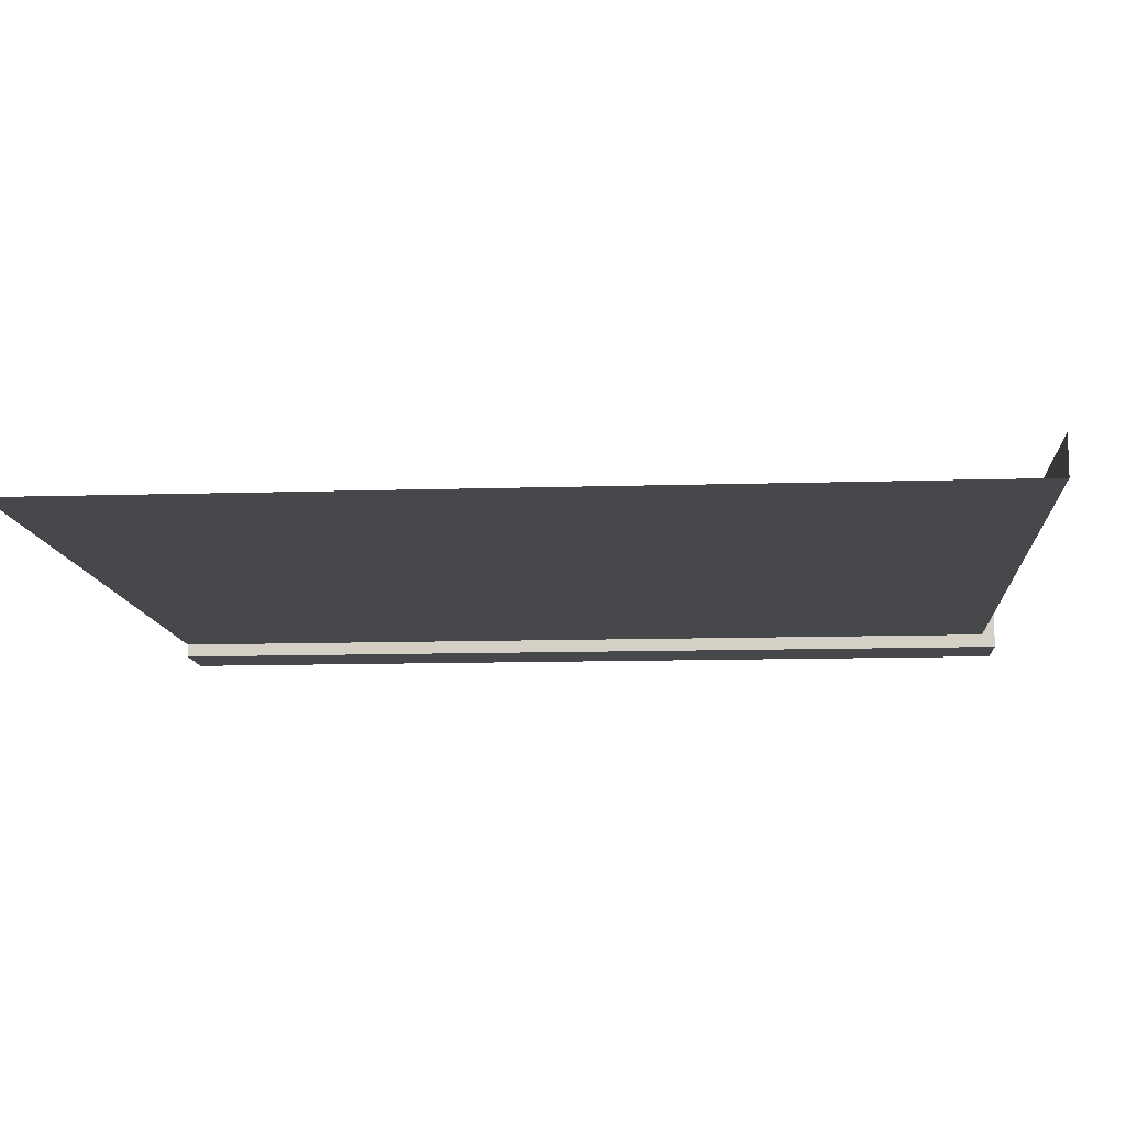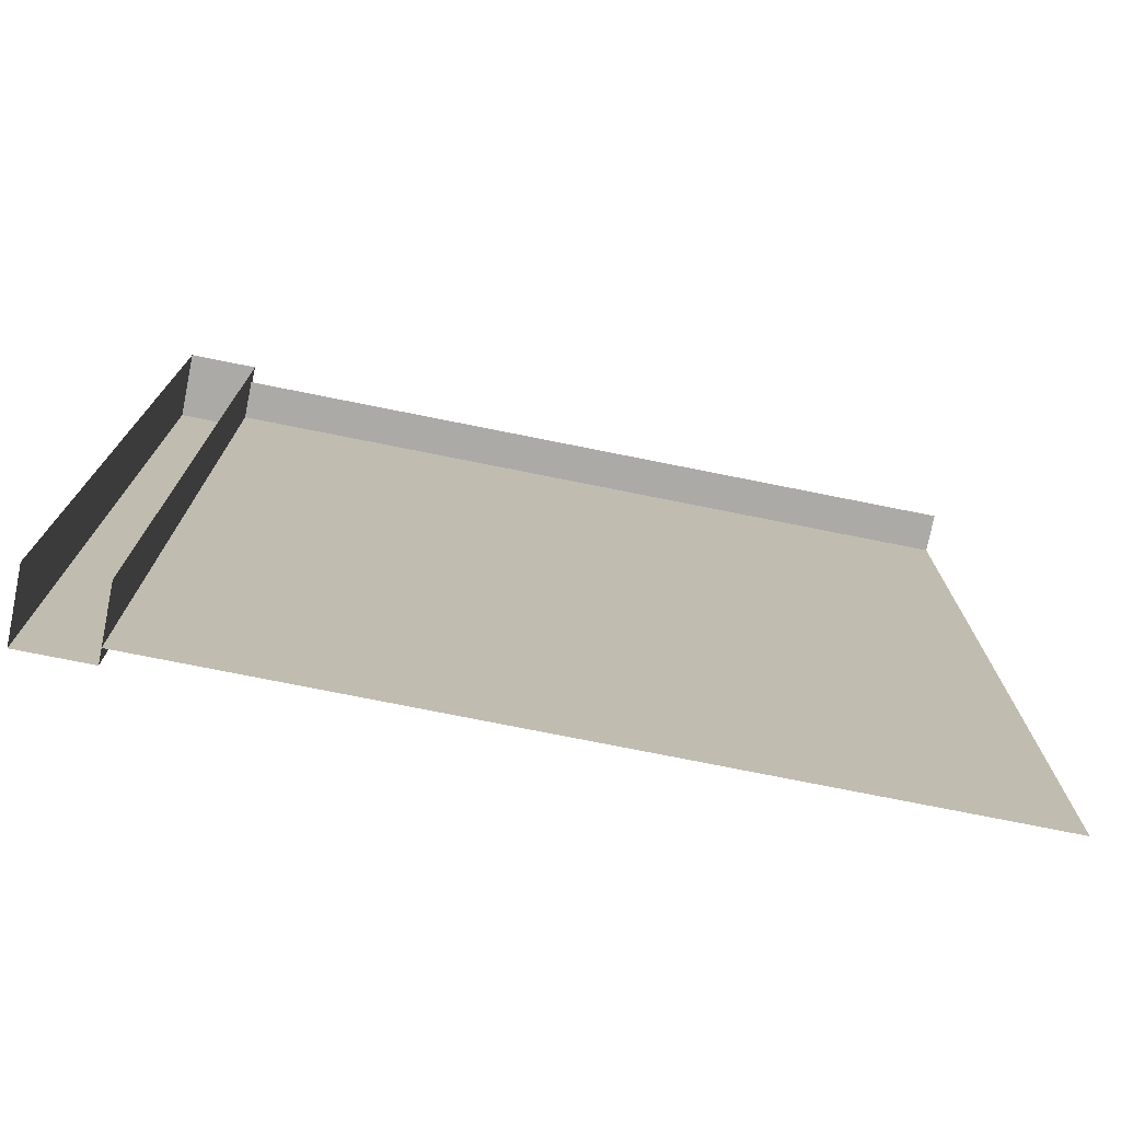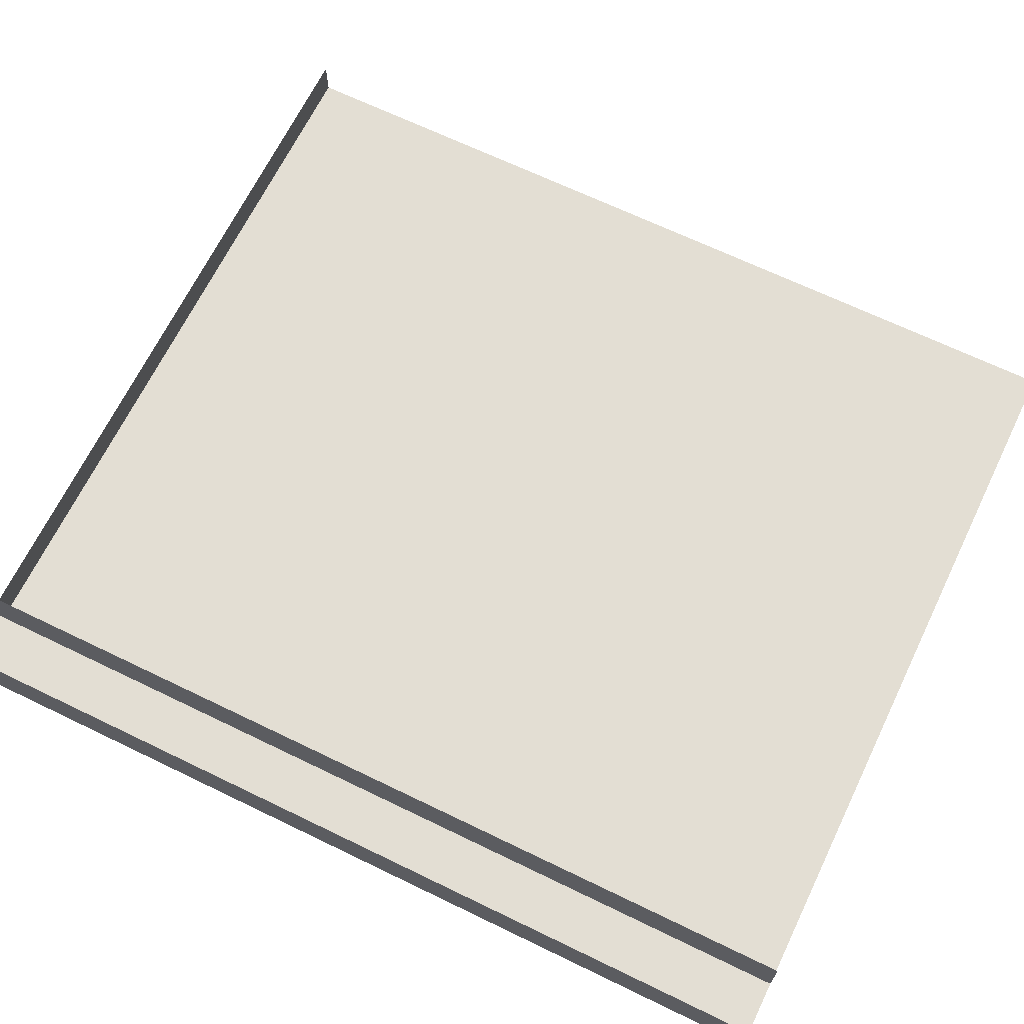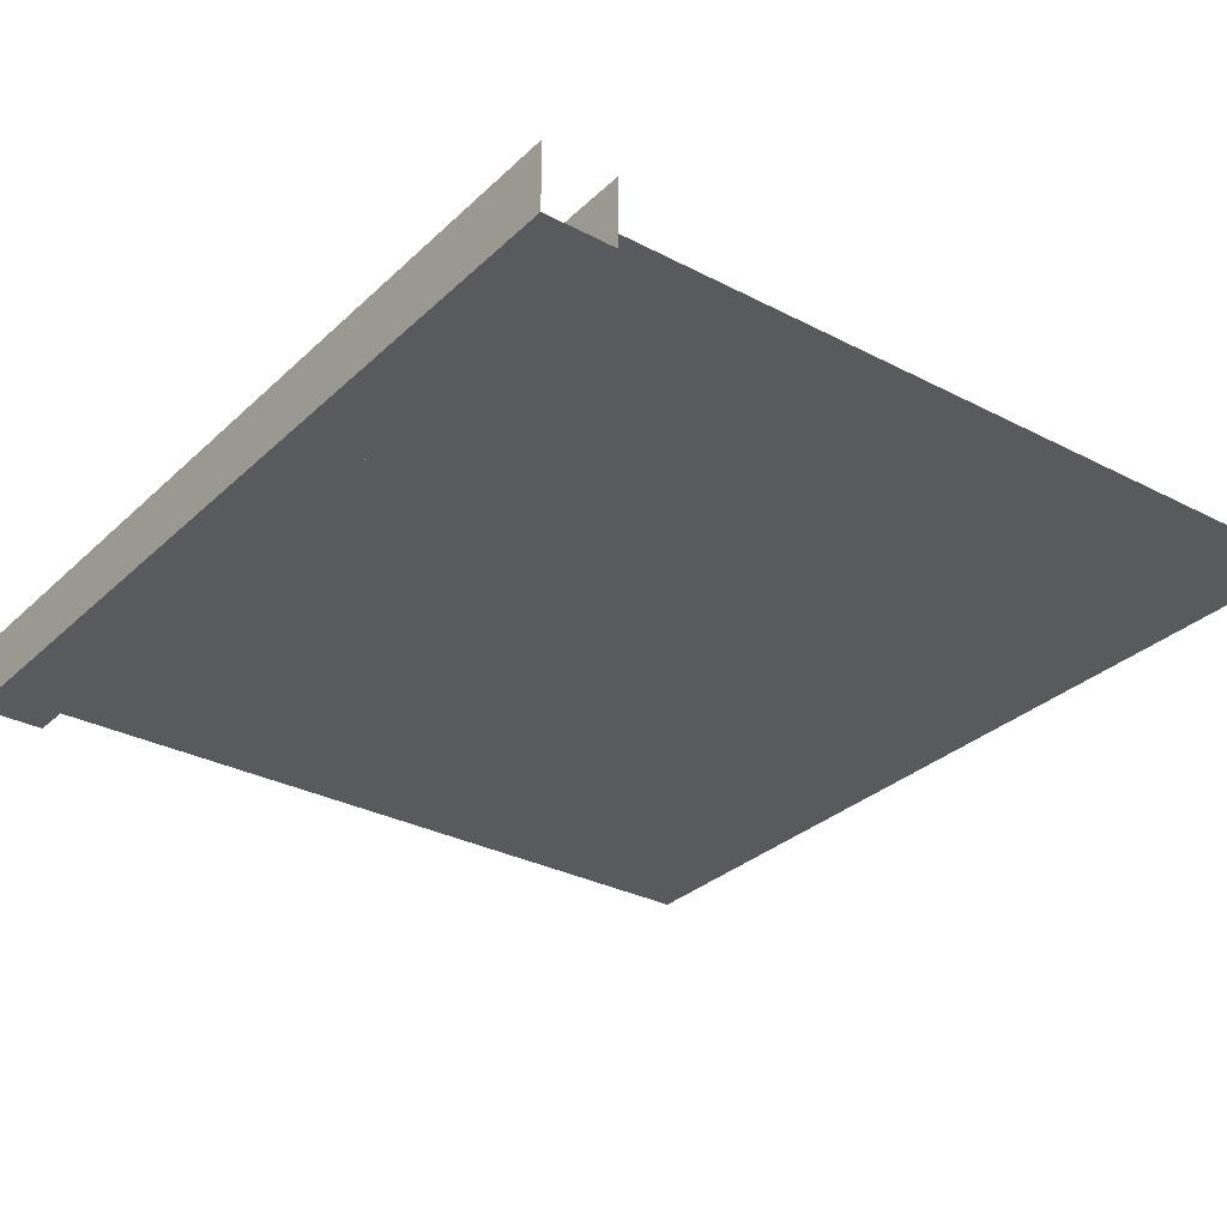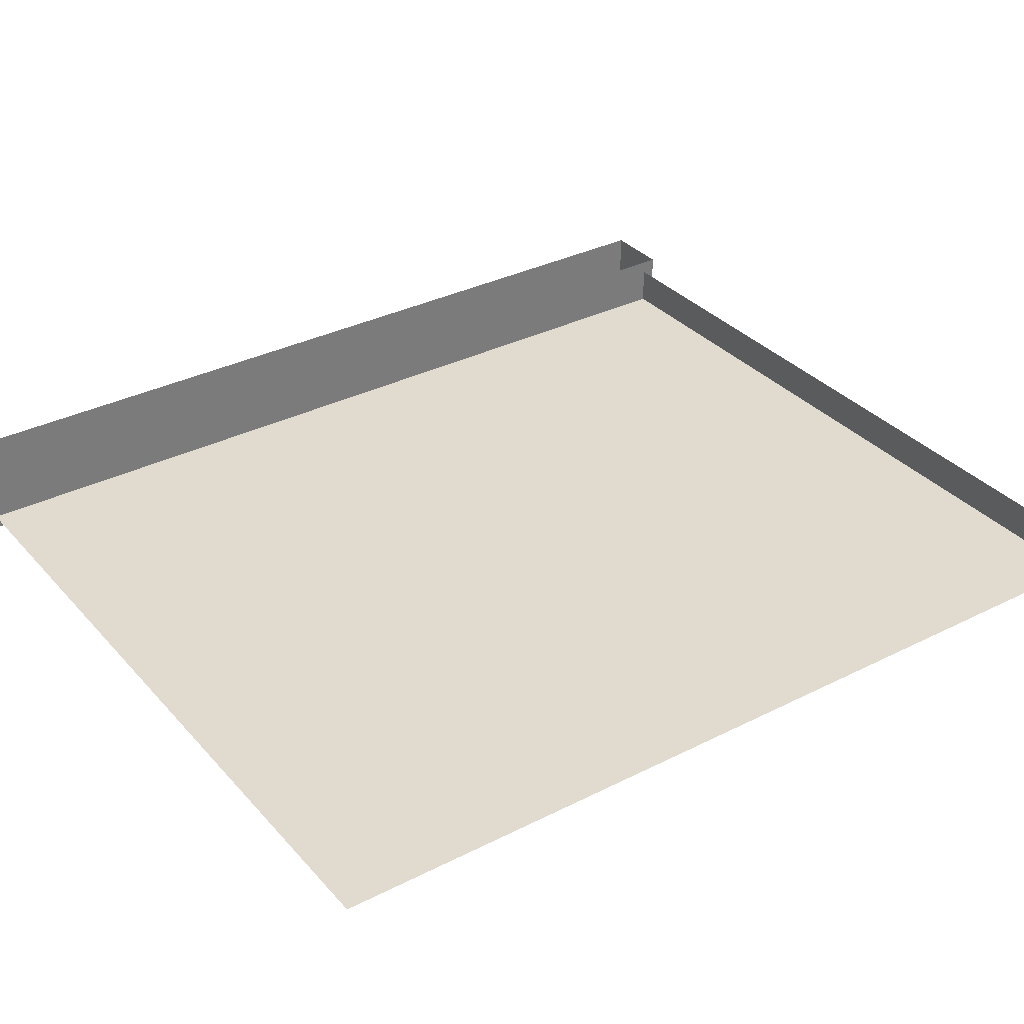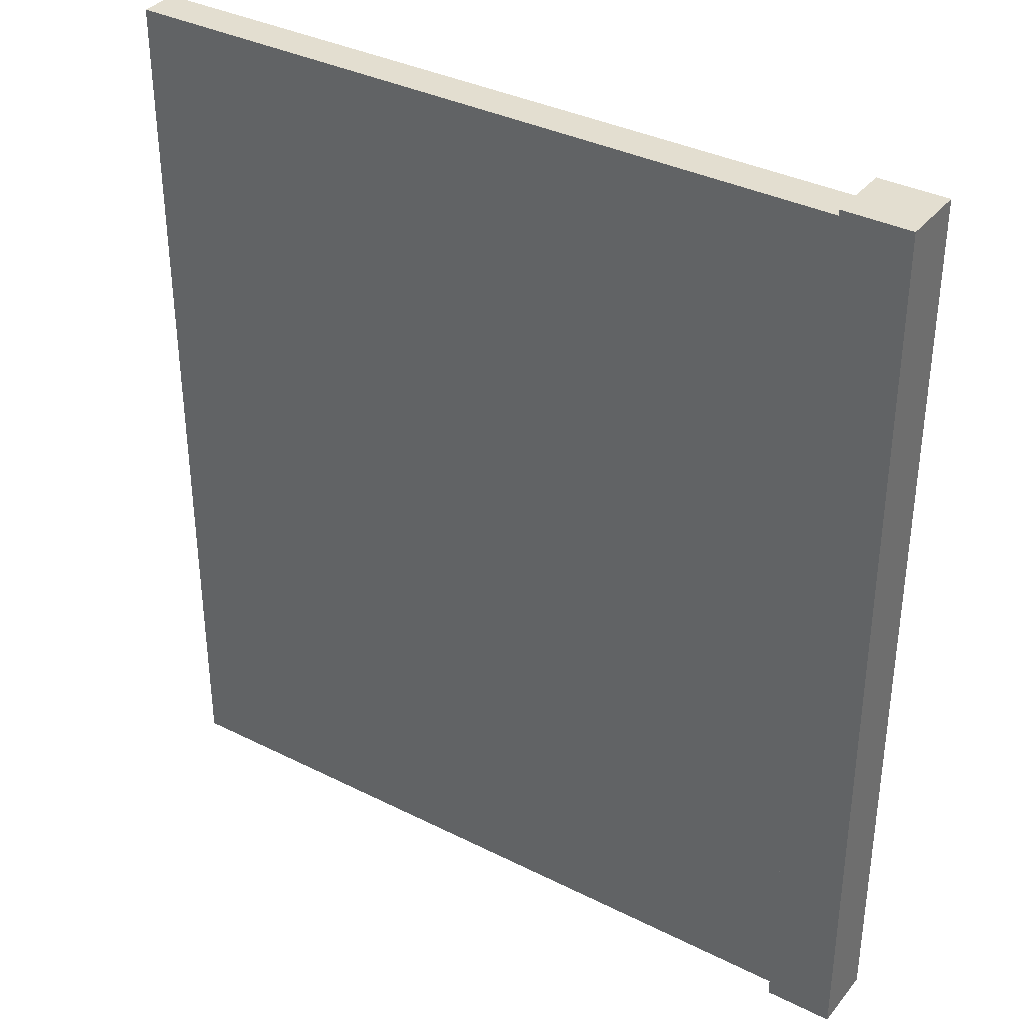
<metadata>
{"format":"obj","ext":"obj","renderer":"f3d","projection":"perspective","resolution":1024,"background":"white","views":[{"elev":-11.5,"azim":94.4,"up":"+Z"},{"elev":-76.0,"azim":-11.3,"up":"+Y"},{"elev":67.2,"azim":-64.1,"up":"+Z"},{"elev":-30.6,"azim":-37.0,"up":"+Z"},{"elev":33.5,"azim":55.3,"up":"+Z"},{"elev":35.7,"azim":-146.5,"up":"+Y"}]}
</metadata>
<code>
v 270 649 14
v 0 649 -14
v 0 649 14
v -270 649 -14
v -270 649 14
v 0 649 14
v 270 162 -14
v 270 0 -14
v -270 0 -14
v -270 487 -14
v -270 649 -14
v 0 649 -14
v 270 324 -14
v -270 324 -14
v 270 487 -14
v -270 162 -14
v -270 324 -14
v 270 324 -14
v 0 487 -14
v 0 649 -14
v 270 649 -14
v -270 324 -14
v -270 487 -14
v 0 487 -14
v 270 162 -14
v -270 162 -14
v 270 324 -14
v -270 0 -14
v -270 162 -14
v 270 162 -14
v -270 659 24
v -270 659 -24
v -319 659 -24
v -319 659 -24
v -319 659 24
v -270 659 24
v -270 659 -24
v -270 0 -24
v -319 0 -24
v -319 0 -24
v -319 659 -24
v -270 659 -24
v -270 659 24
v -270 0 24
v -270 0 -24
v -270 0 -24
v -270 659 -24
v -270 659 24
v -319 659 -24
v -319 0 -24
v -319 0 24
v -319 0 24
v -319 659 24
v -319 659 -24
v -270 324 -14
v 0 487 -14
v 270 487 -14
v 270 487 -14
v 0 487 -14
v 270 649 -14
v -270 487 -14
v 0 649 -14
v 0 487 -14
v 270 649 14
v 270 649 -14
v 0 649 -14
v -270 649 -14
v 0 649 14
v 0 649 -14
f 1 2 3
f 4 5 6
f 7 8 9
f 10 11 12
f 13 14 15
f 16 17 18
f 19 20 21
f 22 23 24
f 25 26 27
f 28 29 30
f 31 32 33
f 34 35 36
f 37 38 39
f 40 41 42
f 43 44 45
f 46 47 48
f 49 50 51
f 52 53 54
f 55 56 57
f 58 59 60
f 61 62 63
f 64 65 66
f 67 68 69

</code>
